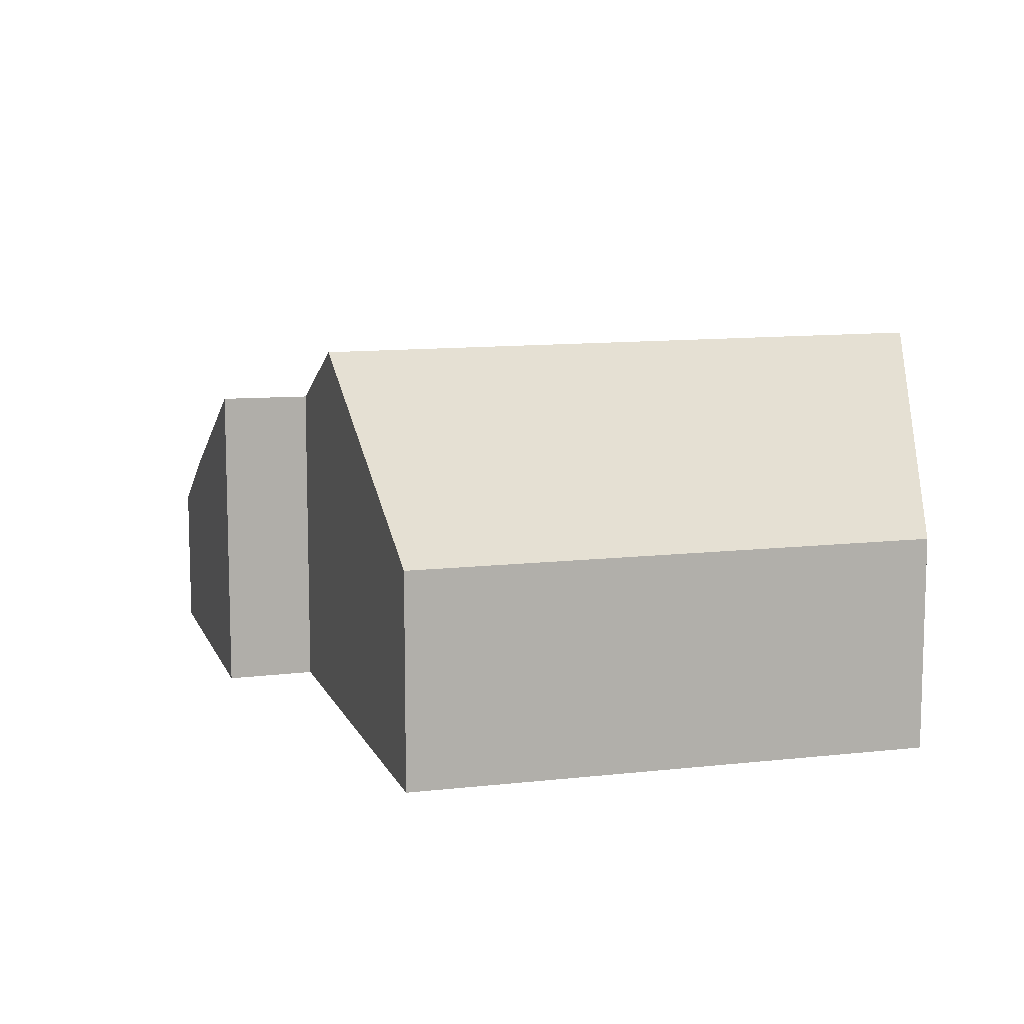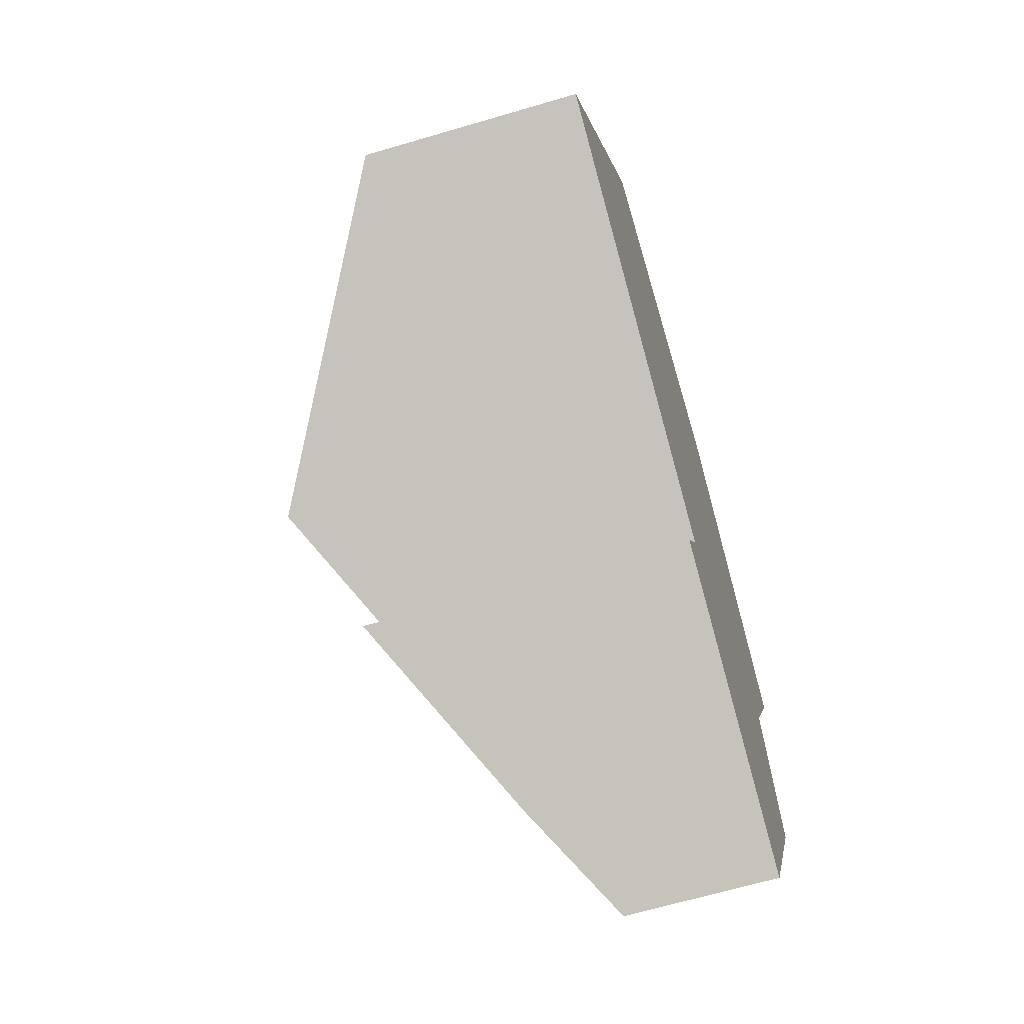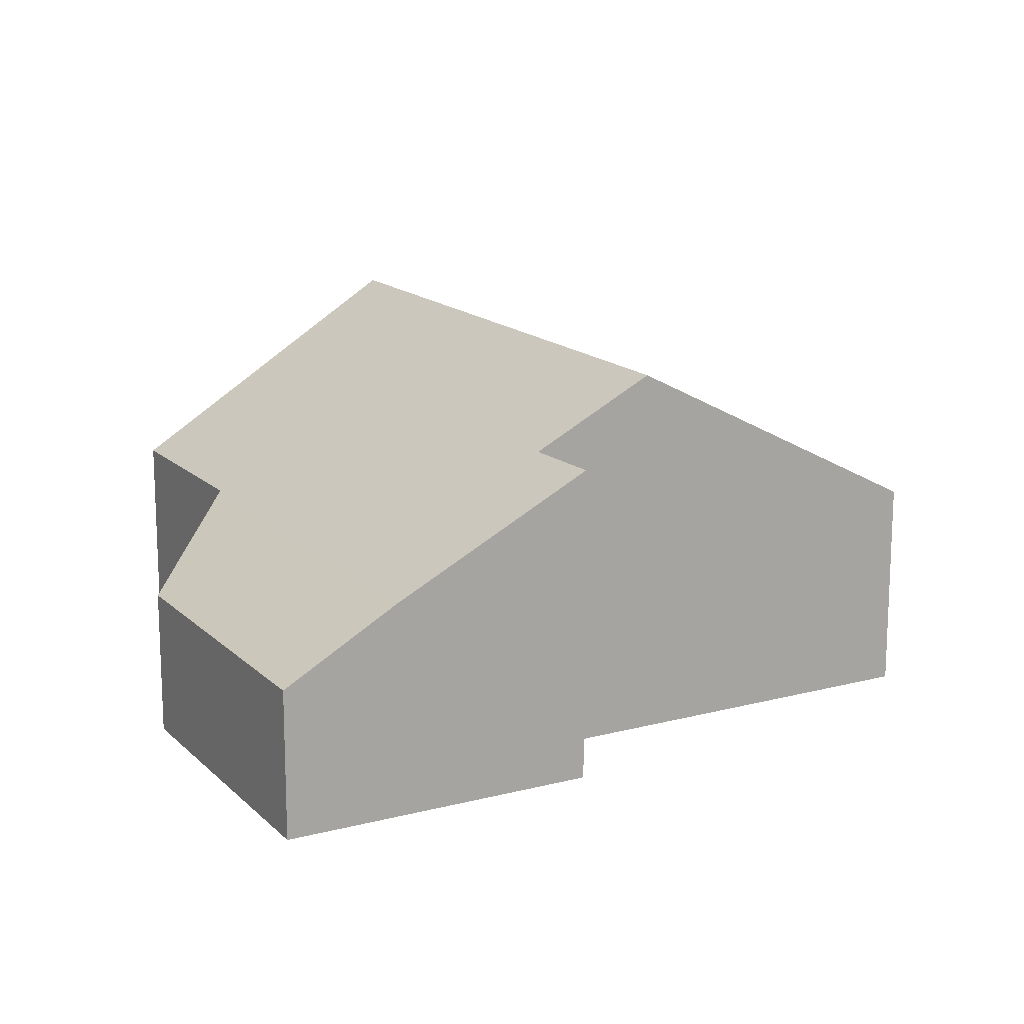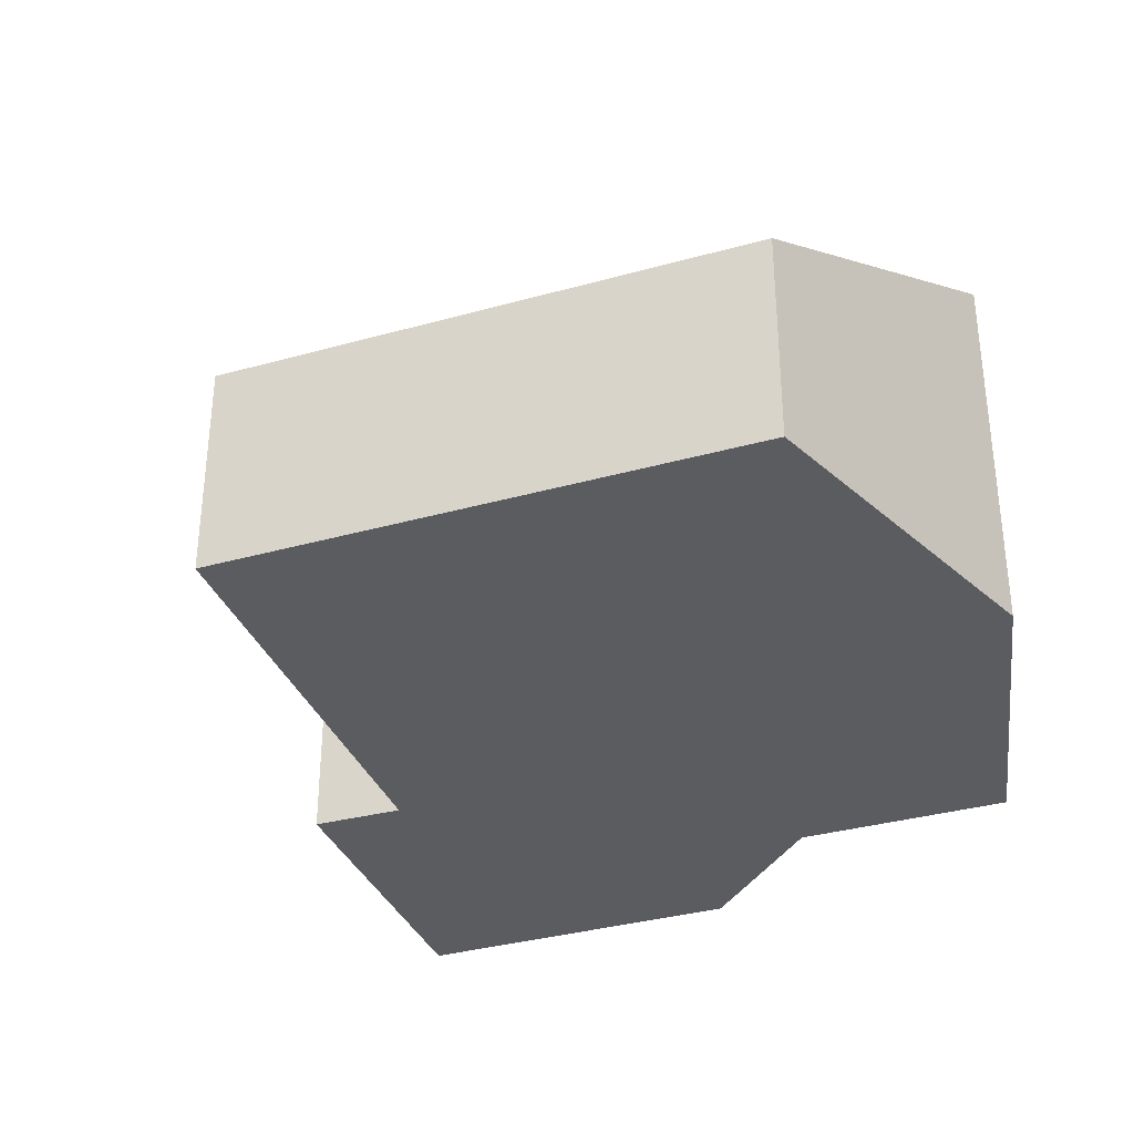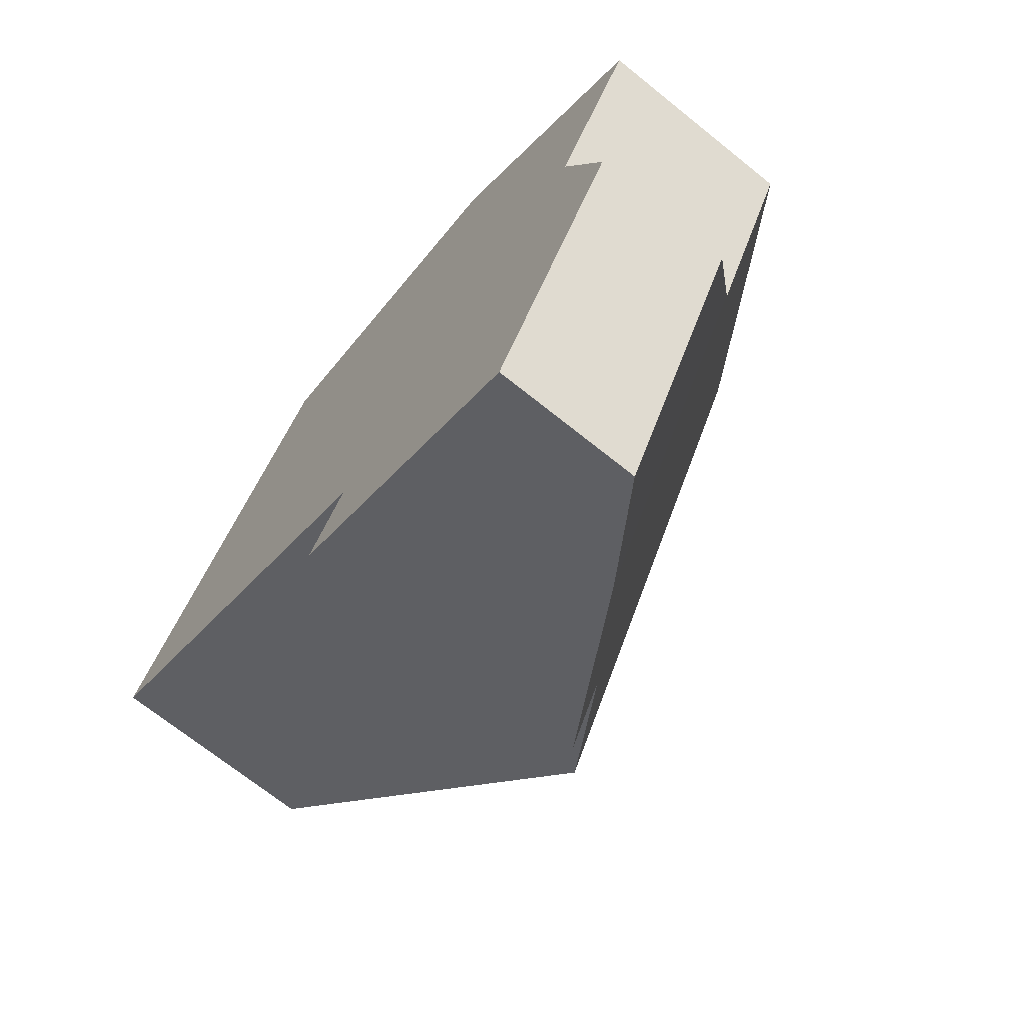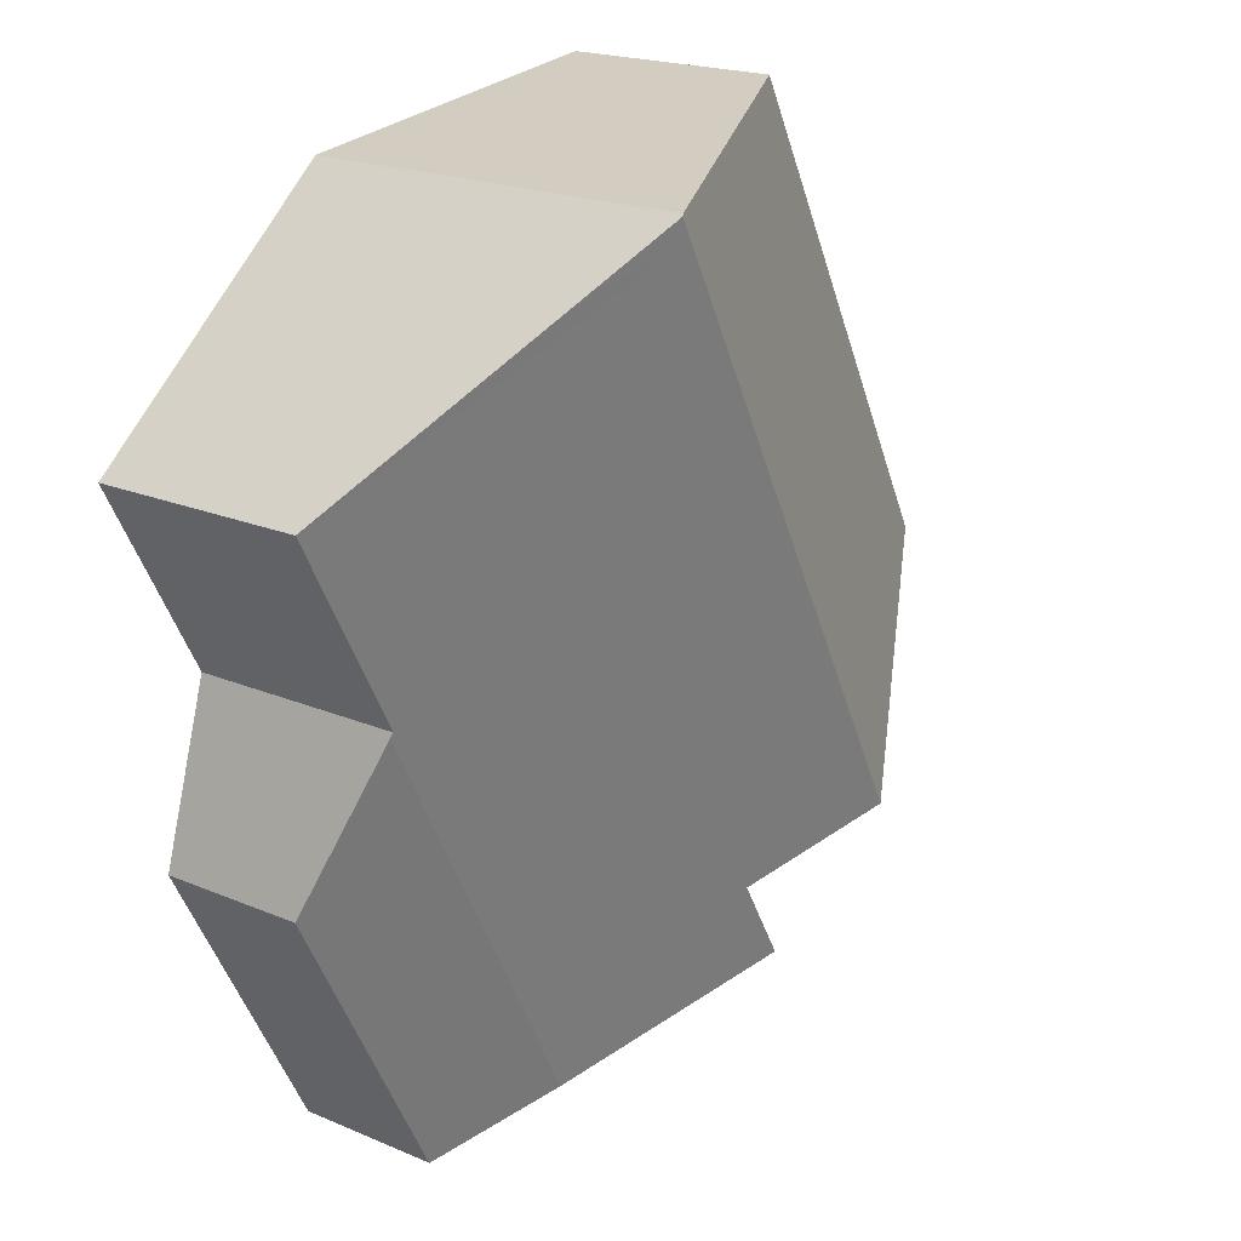
<metadata>
{"format":"obj","ext":"obj","renderer":"f3d","projection":"perspective","resolution":1024,"background":"white","views":[{"elev":11.2,"azim":-78.4,"up":"+Y"},{"elev":-64.9,"azim":-73.4,"up":"+Z"},{"elev":15.5,"azim":178.8,"up":"+Y"},{"elev":-34.9,"azim":-42.1,"up":"+Y"},{"elev":-70.1,"azim":51.2,"up":"+Z"},{"elev":19.9,"azim":128.2,"up":"+Z"}]}
</metadata>
<code>
v  14.33 9.441 10.13
v  14.52 9.41 10.63
v  14.57 9.441 10.59
v  13.02 8.684 10.83
v  7.118 9.441 -3.8
v  6.077 5.346 11.73
v  2.842 5.346 5.488
v  0 5.346 3.273e-16
v  19.67 3.67 -3.672
v  13.32 5.299 -9.594
v  18.47 5.299 0.353
v  18.56 3.671 -5.802
v  16.14 3.674 -10.46
v  15.89 3.675 -10.93
v  8.828 7.868 -7.255
v  9.912 7.837 -5.291
v  18.43 5.347 0.483
v  20.88 5.335 5.166
v  20.51 5.579 5.488
v  16.34 8.295 9.075
v  15.89 6.695e-16 -10.93
v  16.14 6.404e-16 -10.46
v  18.56 3.553e-16 -5.802
v  19.67 2.248e-16 -3.672
v  18.43 -2.958e-17 0.483
v  20.88 -3.163e-16 5.166
v  8.828 4.442e-16 -7.255
v  13.32 5.875e-16 -9.594
v  9.912 3.24e-16 -5.291
v  0 0 0
v  7.118 2.327e-16 -3.8
v  2.842 -3.36e-16 5.488
v  6.077 -7.185e-16 11.73
v  13.02 -6.631e-16 10.83
v  14.52 -6.511e-16 10.63
v  14.57 -6.486e-16 10.59
v  20.51 -3.36e-16 5.488
v  16.34 -5.557e-16 9.075
v  18.47 -2.162e-17 0.353
g defaultobject
f 1 2 3
f 2 1 4
f 4 1 5
f 4 5 6
f 6 5 7
f 7 5 8
f 9 10 11
f 10 9 12
f 10 12 13
f 10 13 14
f 15 11 10
f 11 15 16
f 11 16 5
f 11 5 1
f 11 1 17
f 17 1 18
f 18 1 19
f 19 1 20
f 20 1 3
f 13 21 14
f 21 13 12
f 21 12 22
f 22 12 23
f 23 12 9
f 23 9 24
f 18 25 17
f 25 18 26
f 21 10 14
f 10 21 15
f 15 21 27
f 27 21 28
f 16 8 5
f 8 16 29
f 8 29 30
f 30 29 31
f 27 16 15
f 16 27 29
f 30 7 8
f 7 30 32
f 7 32 6
f 6 32 33
f 33 4 6
f 4 33 34
f 4 34 2
f 2 34 35
f 2 20 3
f 20 2 35
f 20 35 19
f 19 35 18
f 18 35 36
f 18 36 37
f 18 37 26
f 37 36 38
f 25 11 17
f 11 25 9
f 9 25 24
f 24 25 39
f 34 36 35
f 36 34 38
f 38 34 33
f 38 33 32
f 38 32 37
f 37 32 26
f 26 32 25
f 25 32 30
f 25 30 39
f 39 30 24
f 24 30 23
f 23 30 31
f 23 31 29
f 23 29 22
f 22 29 27
f 22 27 28
f 22 28 21

</code>
